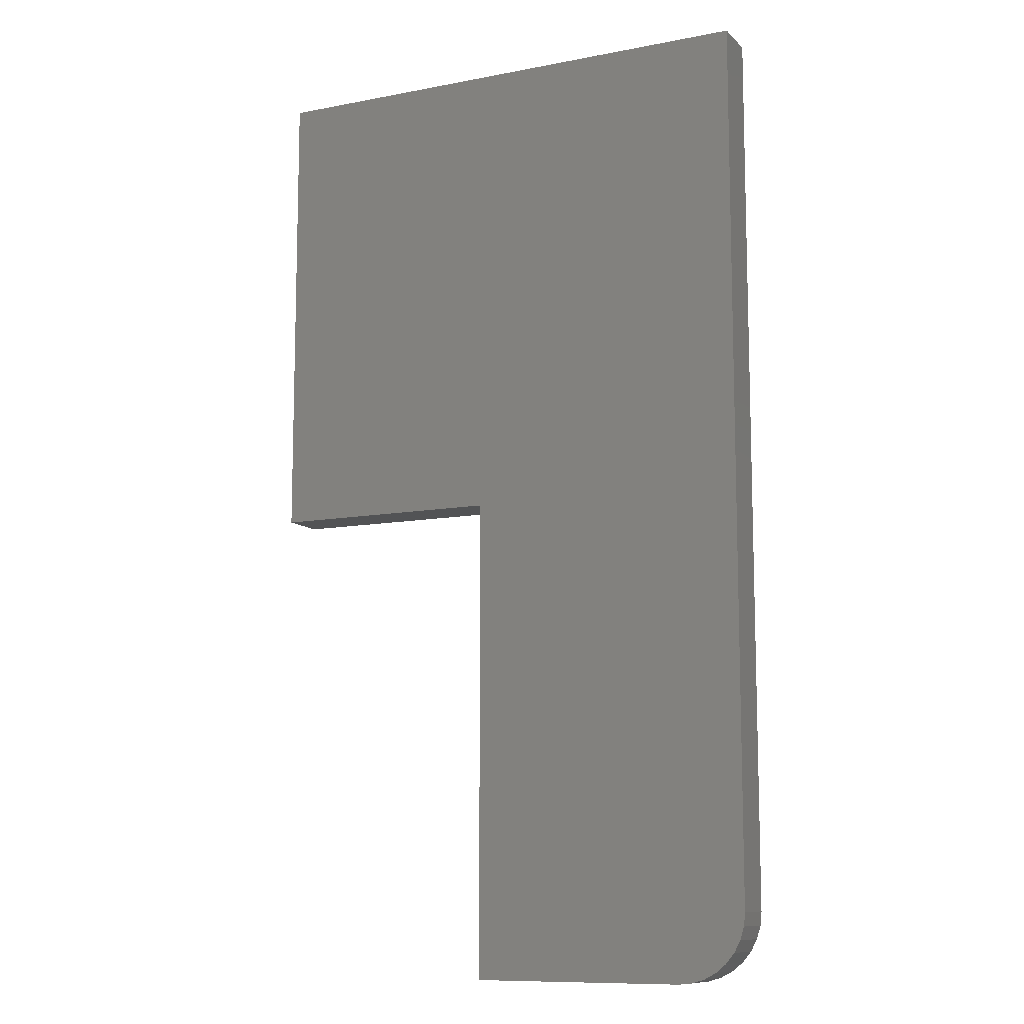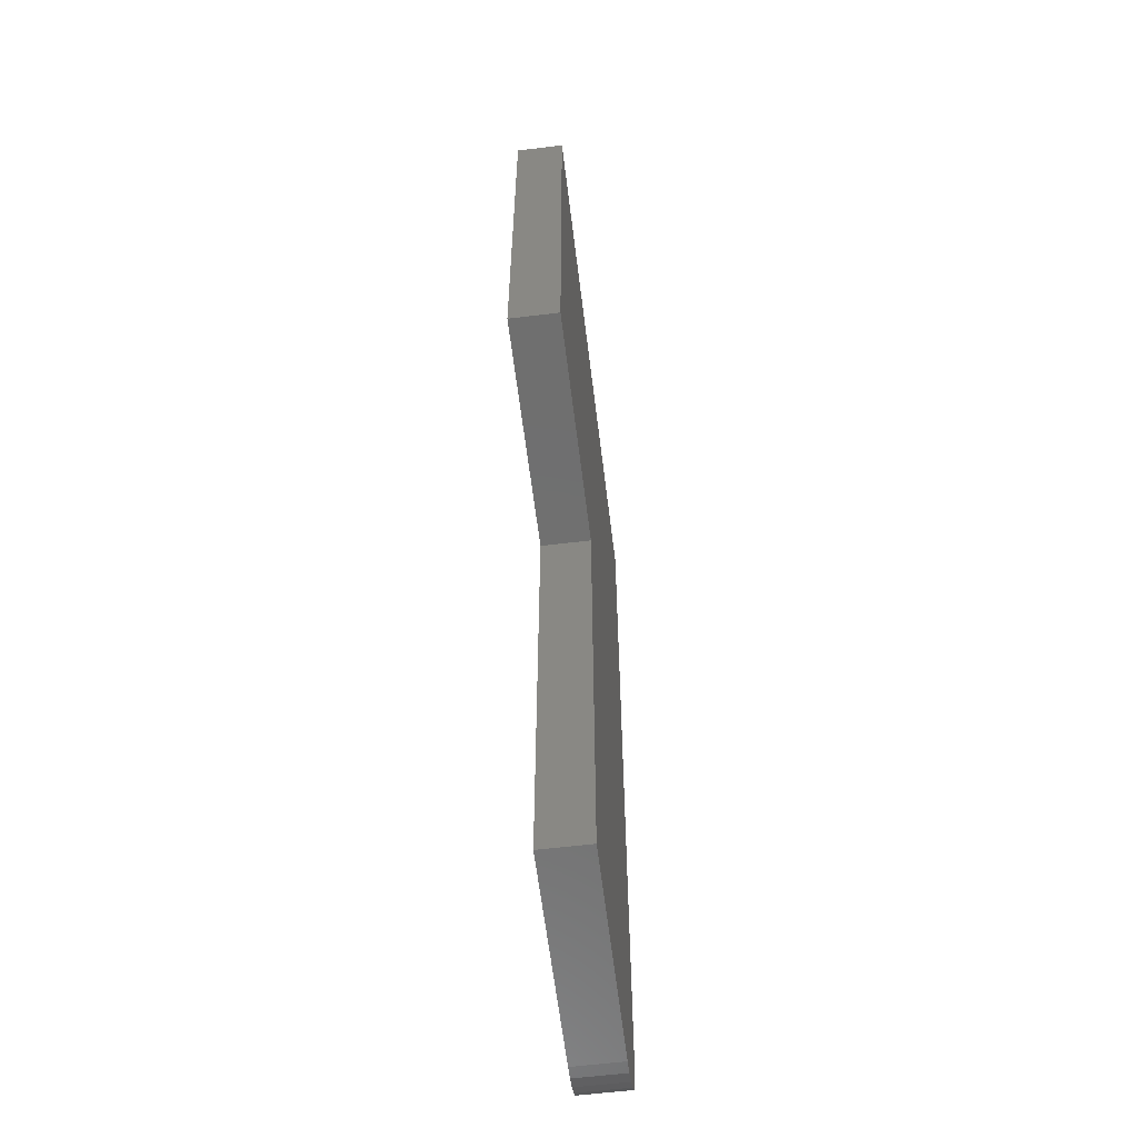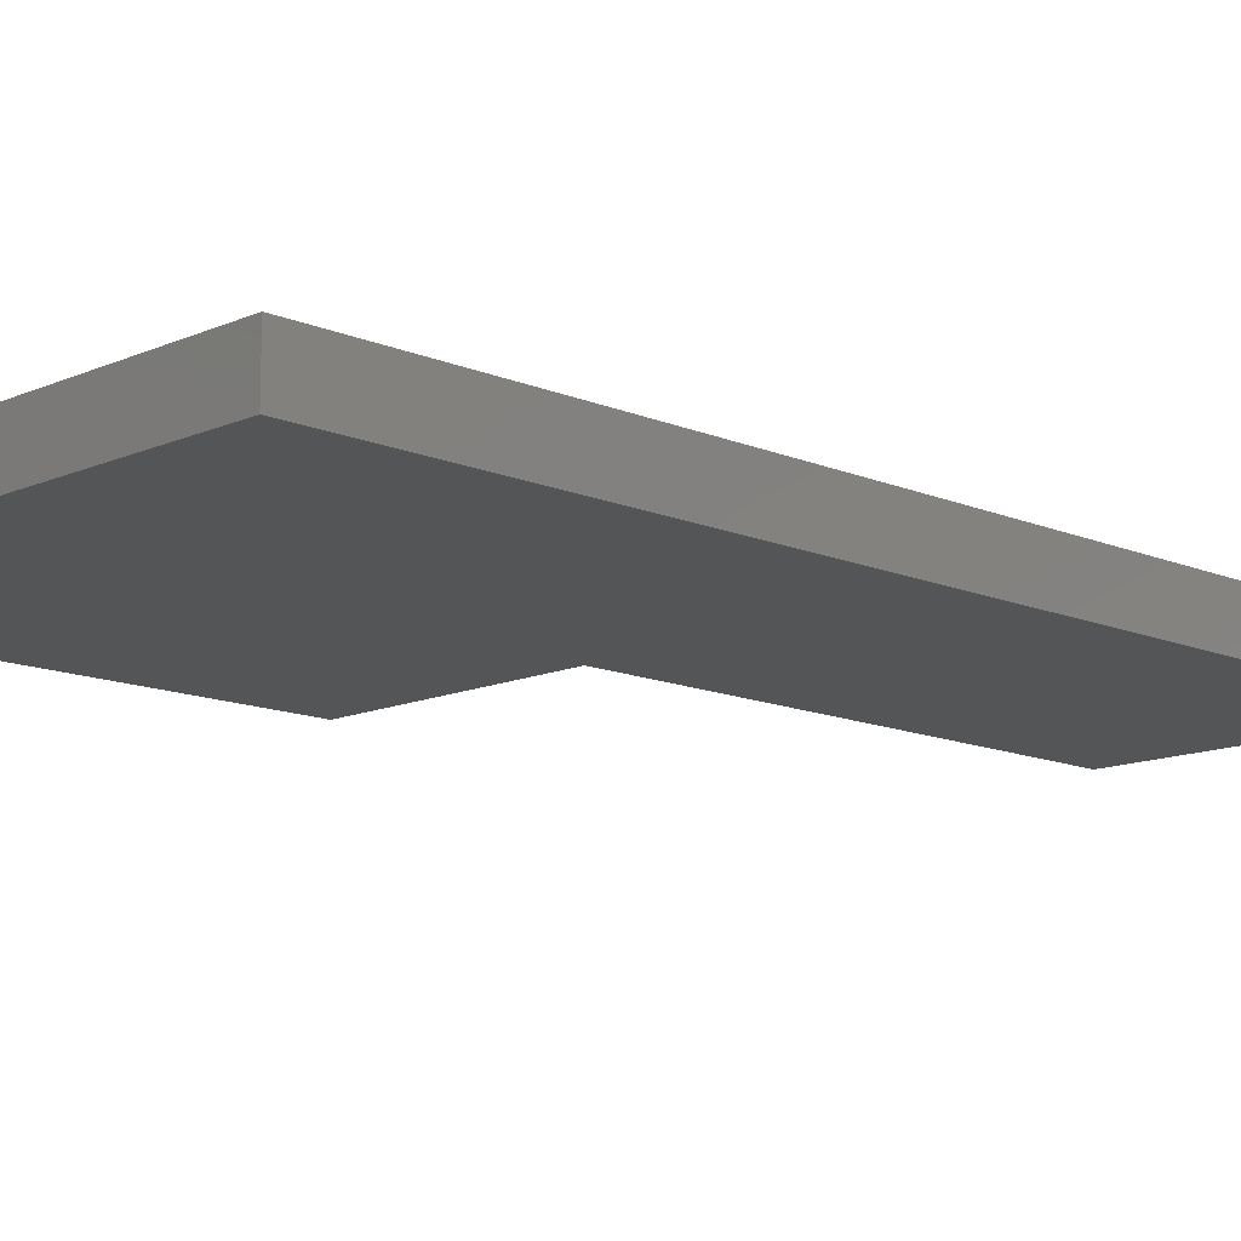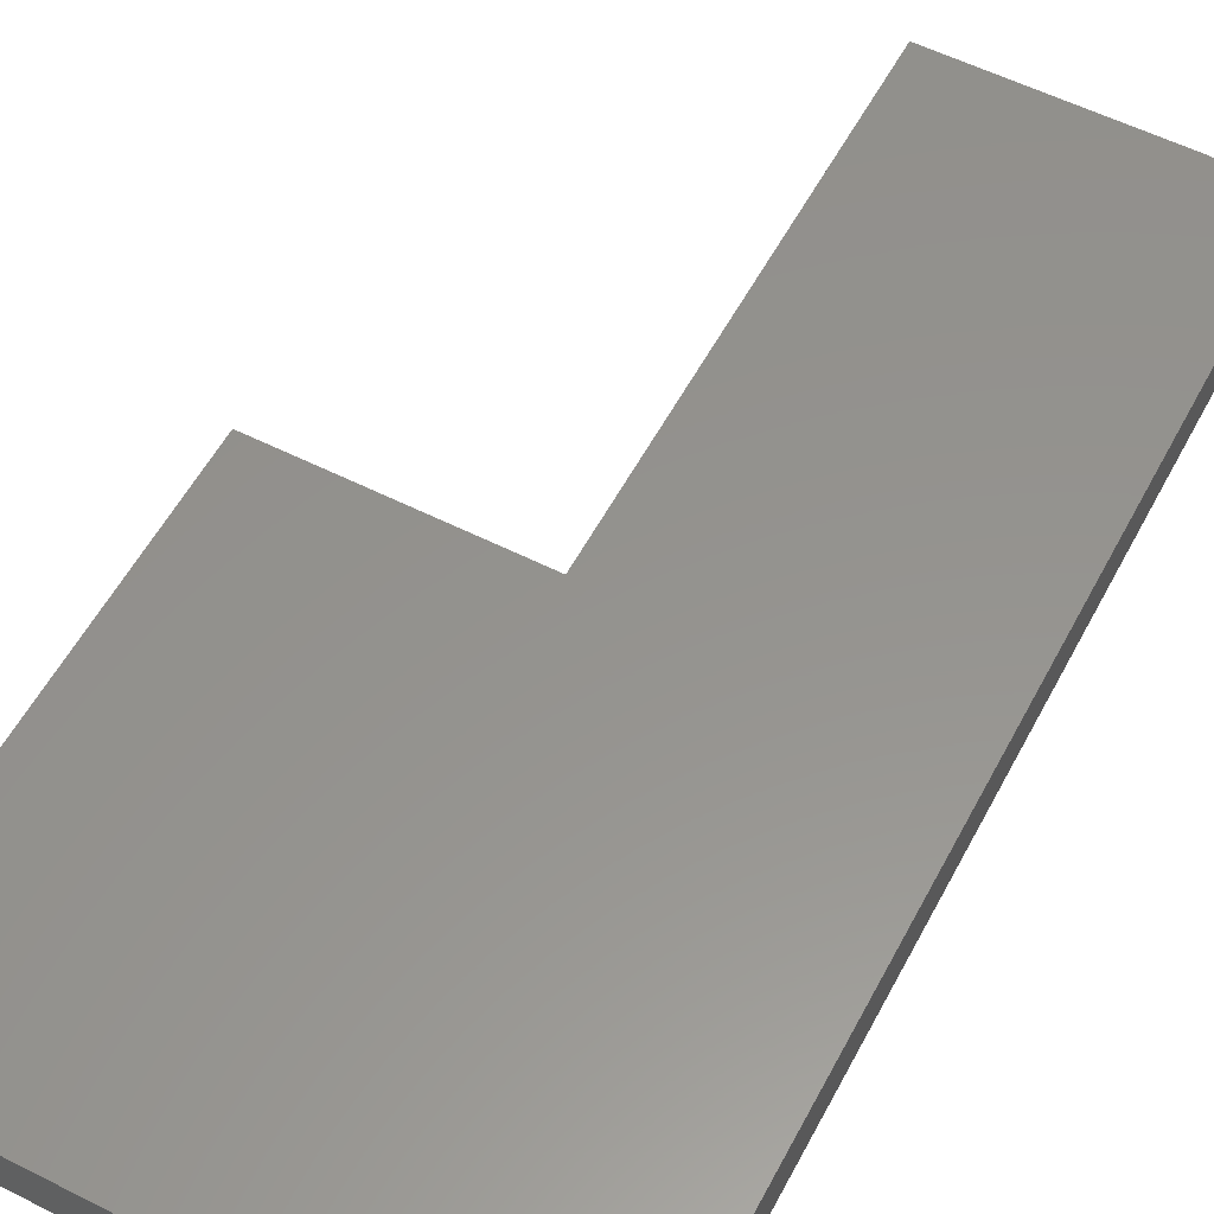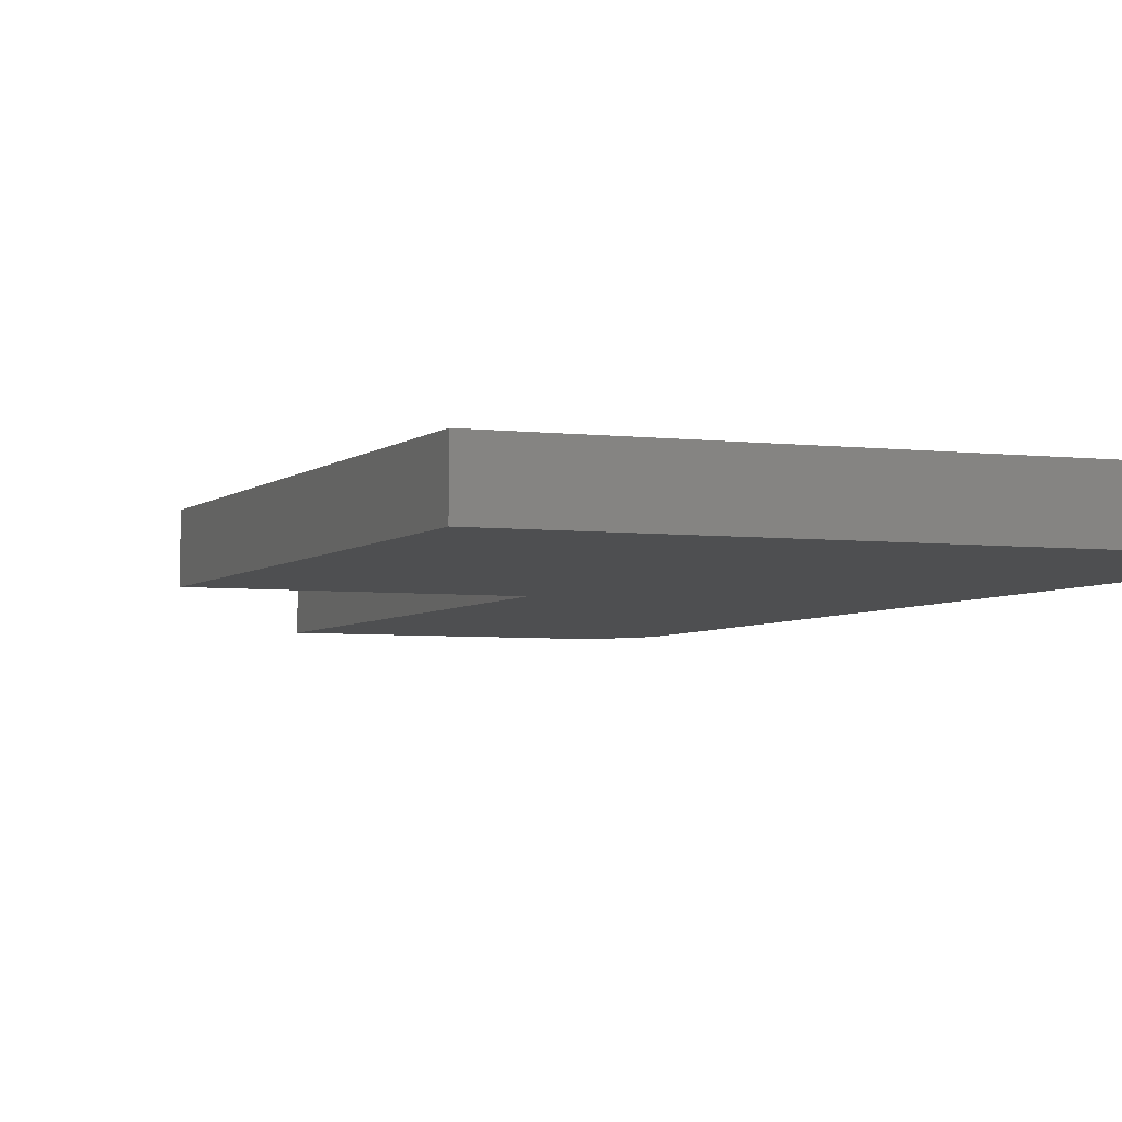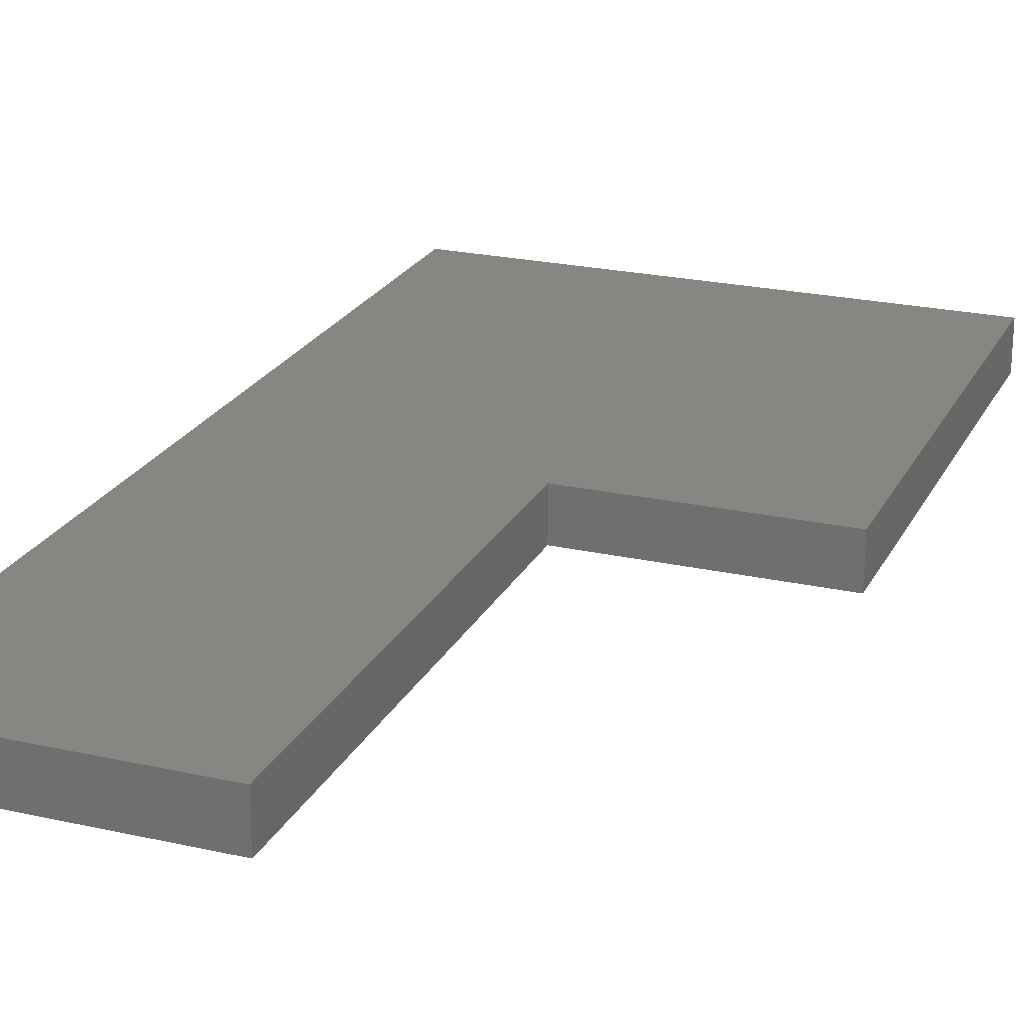
<metadata>
{"format":"stl","ext":"stl","renderer":"f3d","projection":"perspective","resolution":1024,"background":"white","views":[{"elev":-10.5,"azim":-154.1,"up":"+Y"},{"elev":-61.2,"azim":97.0,"up":"+Y"},{"elev":-12.8,"azim":-134.6,"up":"+Z"},{"elev":56.4,"azim":-152.2,"up":"+Z"},{"elev":-4.3,"azim":157.5,"up":"+Z"},{"elev":22.8,"azim":21.1,"up":"+Z"}]}
</metadata>
<code>
# stl→obj: 28 verts, 52 faces
v -0.1484 -0.2656 0.05469
v -0.1469 -0.2809 0.05469
v -0.1425 -0.2955 0.05469
v -0.1353 -0.309 0.05469
v -0.1256 -0.3209 0.05469
v -0.1137 -0.3306 0.05469
v -0.1002 -0.3378 0.05469
v -0.08555 -0.3422 0.05469
v -0.07031 -0.3438 0.05469
v 0.1739 -0.3438 0.05469
v 0.1739 0.2089 0.05469
v -0.1484 0.75 0.05469
v 0.4387 0.2089 0.05469
v 0.4387 0.75 0.05469
v -0.1484 -0.2656 0
v -0.1484 0.75 0
v 0.1739 0.2089 0
v 0.1739 -0.3438 0
v -0.07031 -0.3438 0
v -0.08555 -0.3422 0
v -0.1002 -0.3378 0
v -0.1137 -0.3306 0
v -0.1256 -0.3209 0
v -0.1353 -0.309 0
v -0.1425 -0.2955 0
v -0.1469 -0.2809 0
v 0.4387 0.2089 0
v 0.4387 0.75 0
f 1 2 3
f 1 3 4
f 1 4 5
f 1 5 6
f 1 6 7
f 1 7 8
f 1 8 9
f 1 9 10
f 1 10 11
f 1 11 12
f 11 13 12
f 12 13 14
f 15 16 17
f 15 17 18
f 15 18 19
f 15 19 20
f 15 20 21
f 15 21 22
f 15 22 23
f 15 23 24
f 15 24 25
f 15 25 26
f 17 16 27
f 27 16 28
f 12 16 1
f 1 16 15
f 9 19 10
f 10 19 18
f 19 9 20
f 20 9 8
f 20 8 21
f 21 8 7
f 21 7 22
f 22 7 6
f 22 6 23
f 23 6 5
f 23 5 24
f 24 5 4
f 24 4 25
f 25 4 3
f 25 3 26
f 26 3 2
f 26 2 15
f 15 2 1
f 14 28 12
f 12 28 16
f 13 27 14
f 14 27 28
f 11 17 13
f 13 17 27
f 10 18 11
f 11 18 17

</code>
